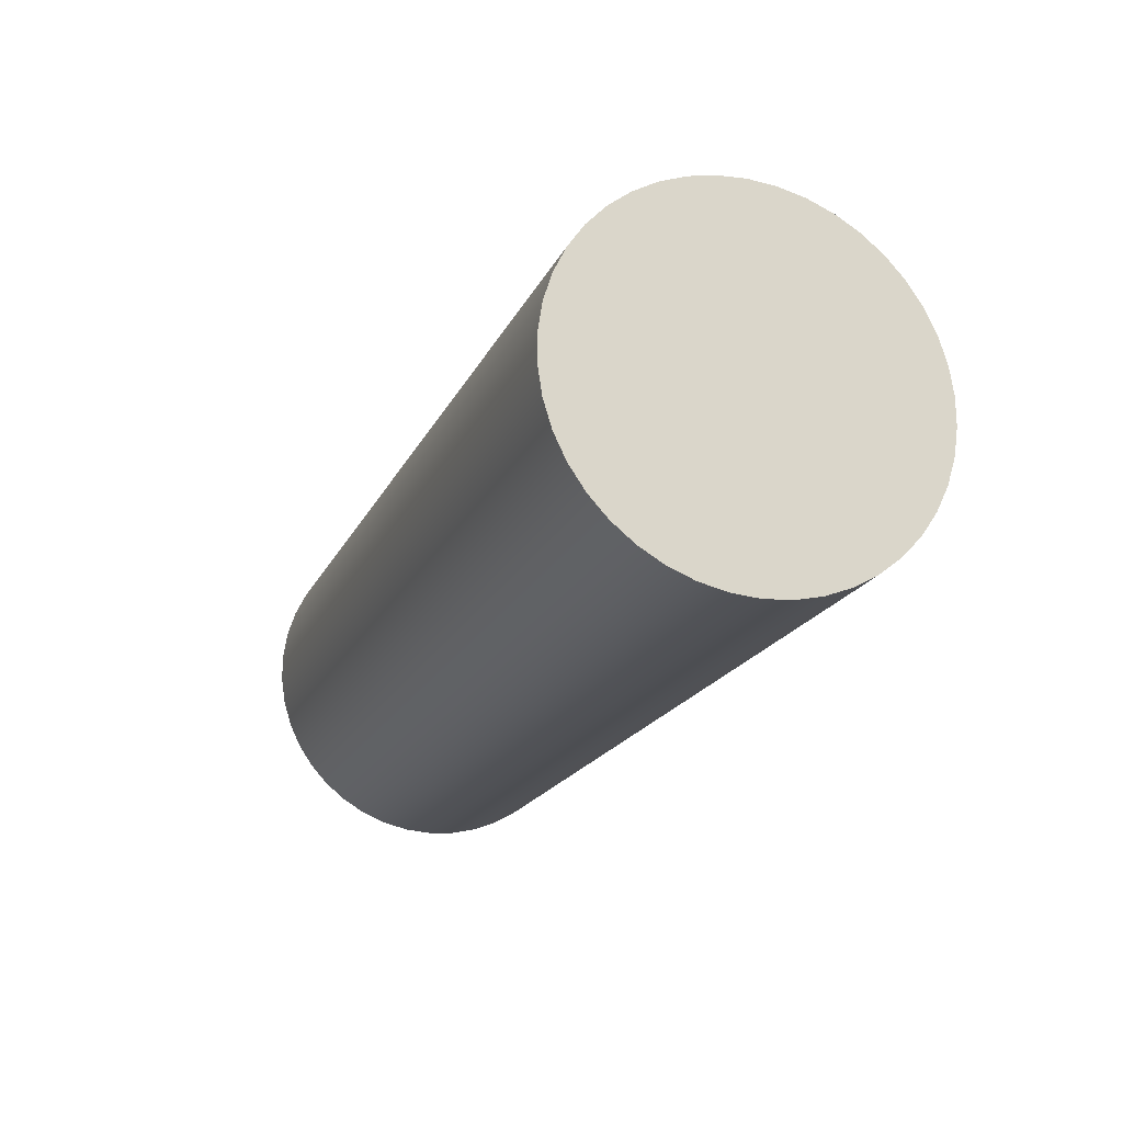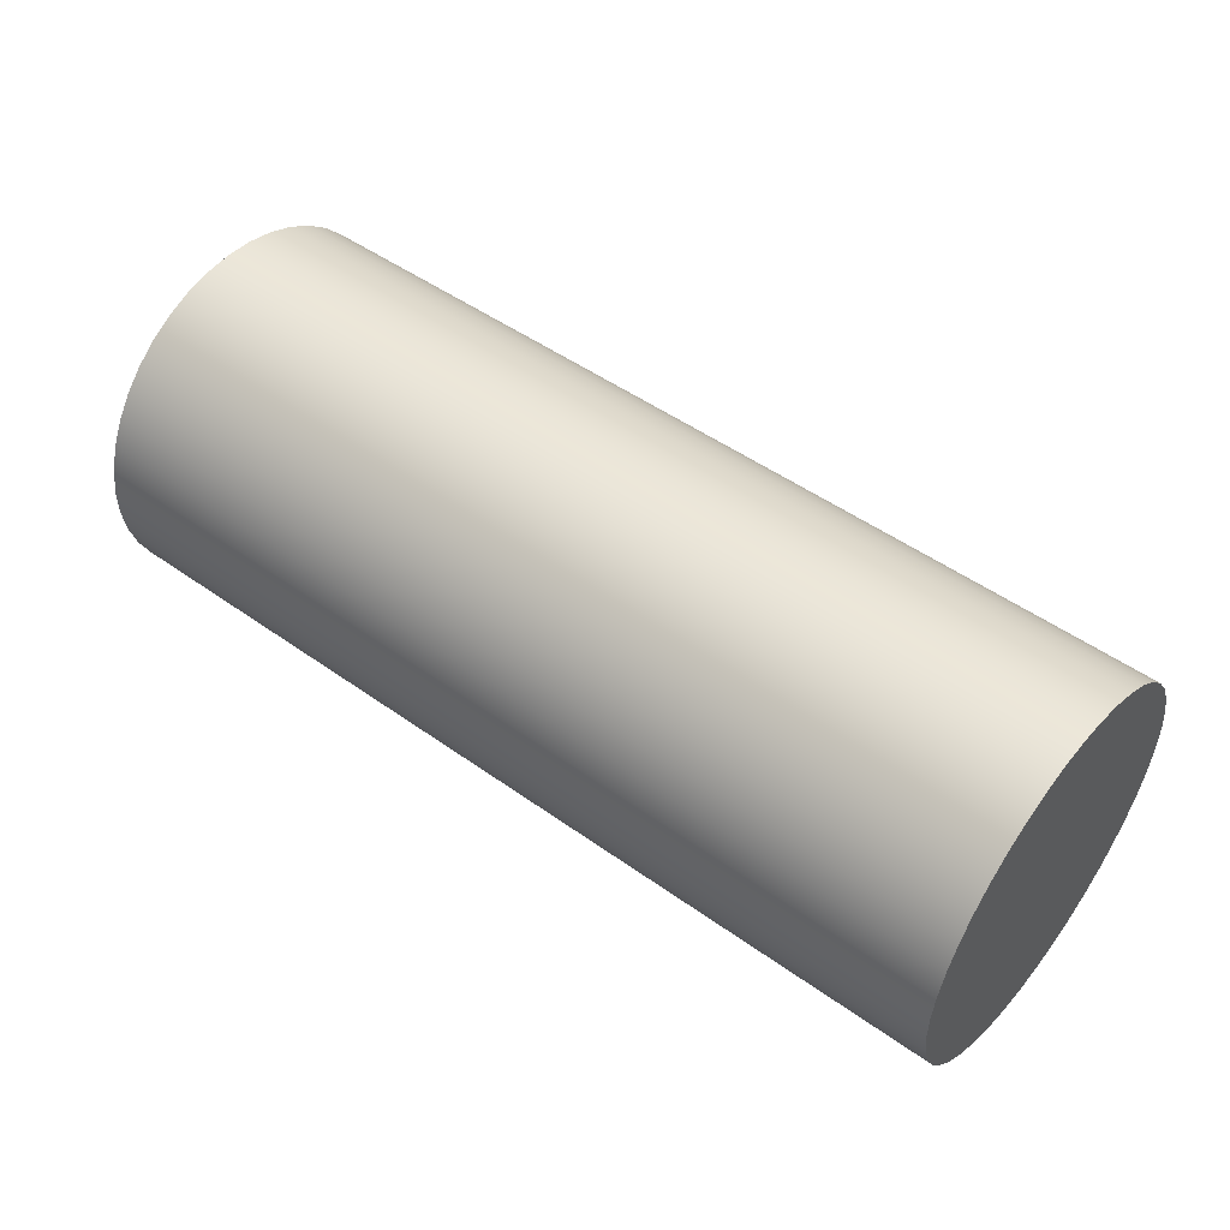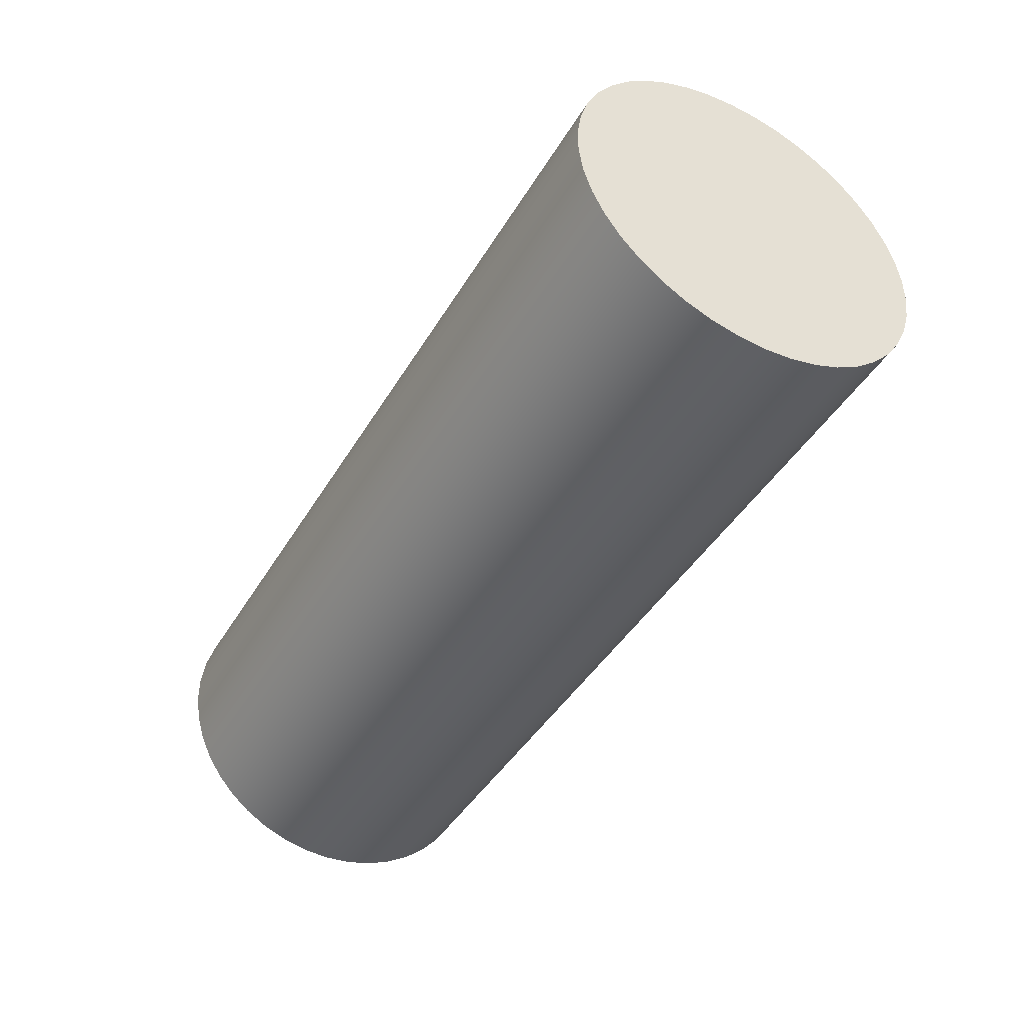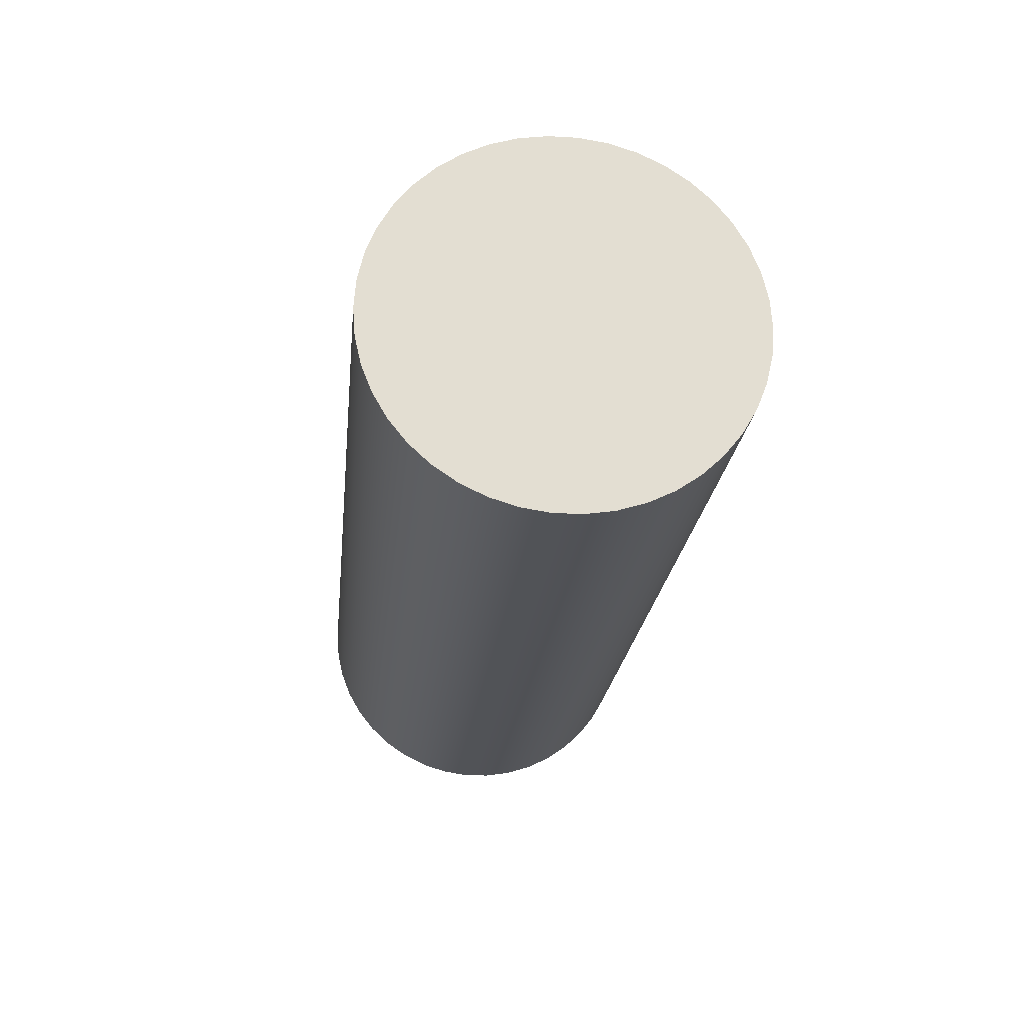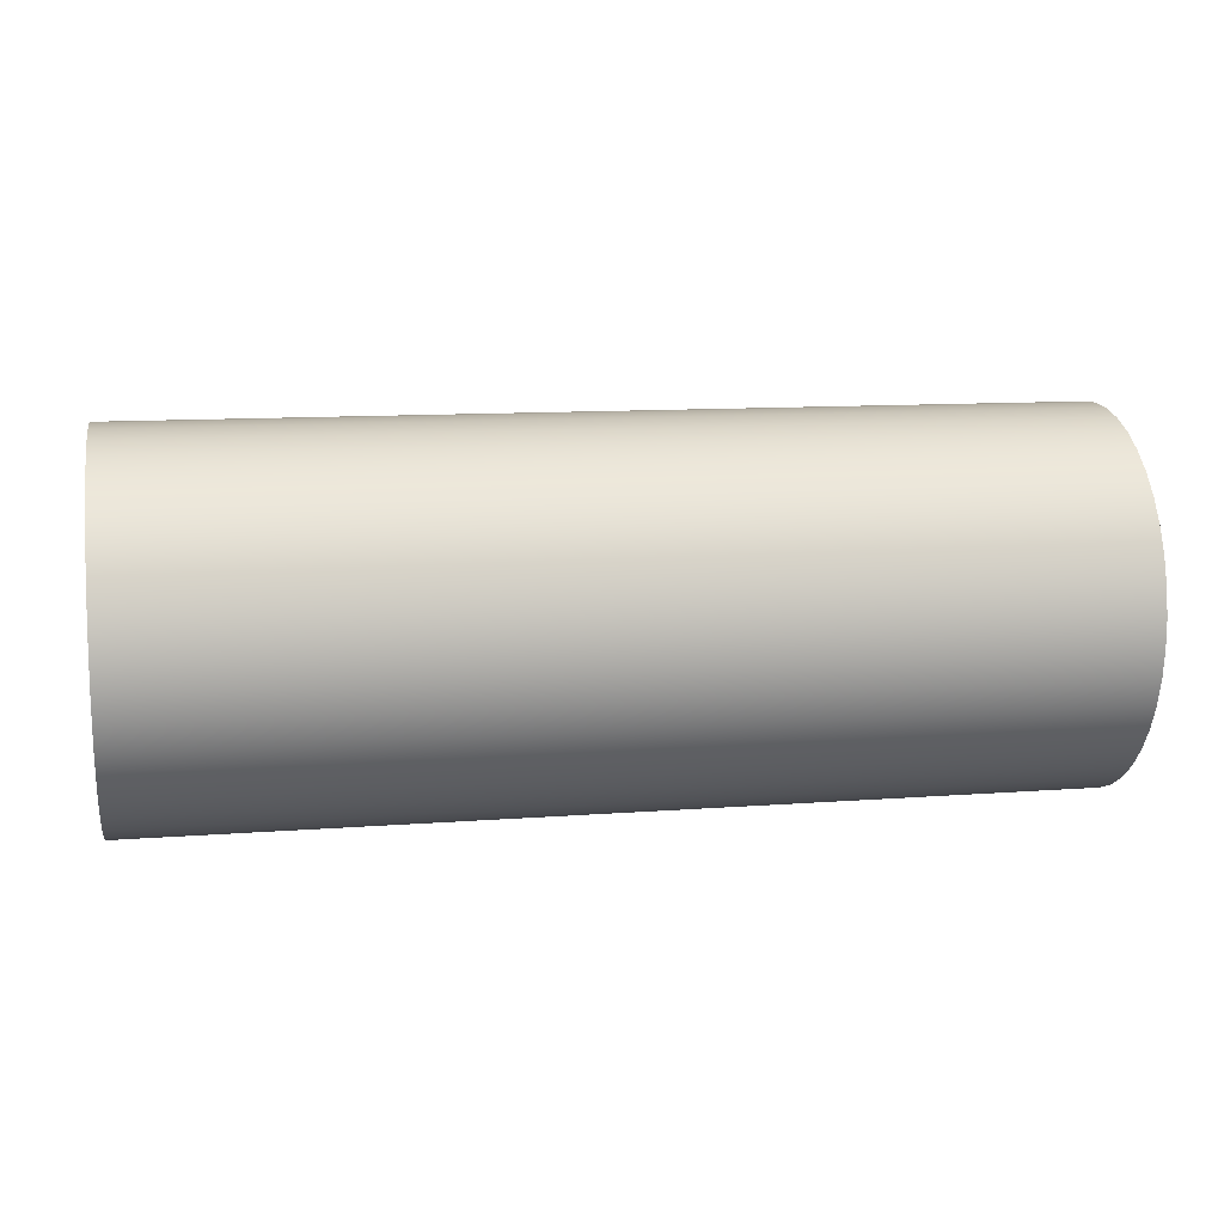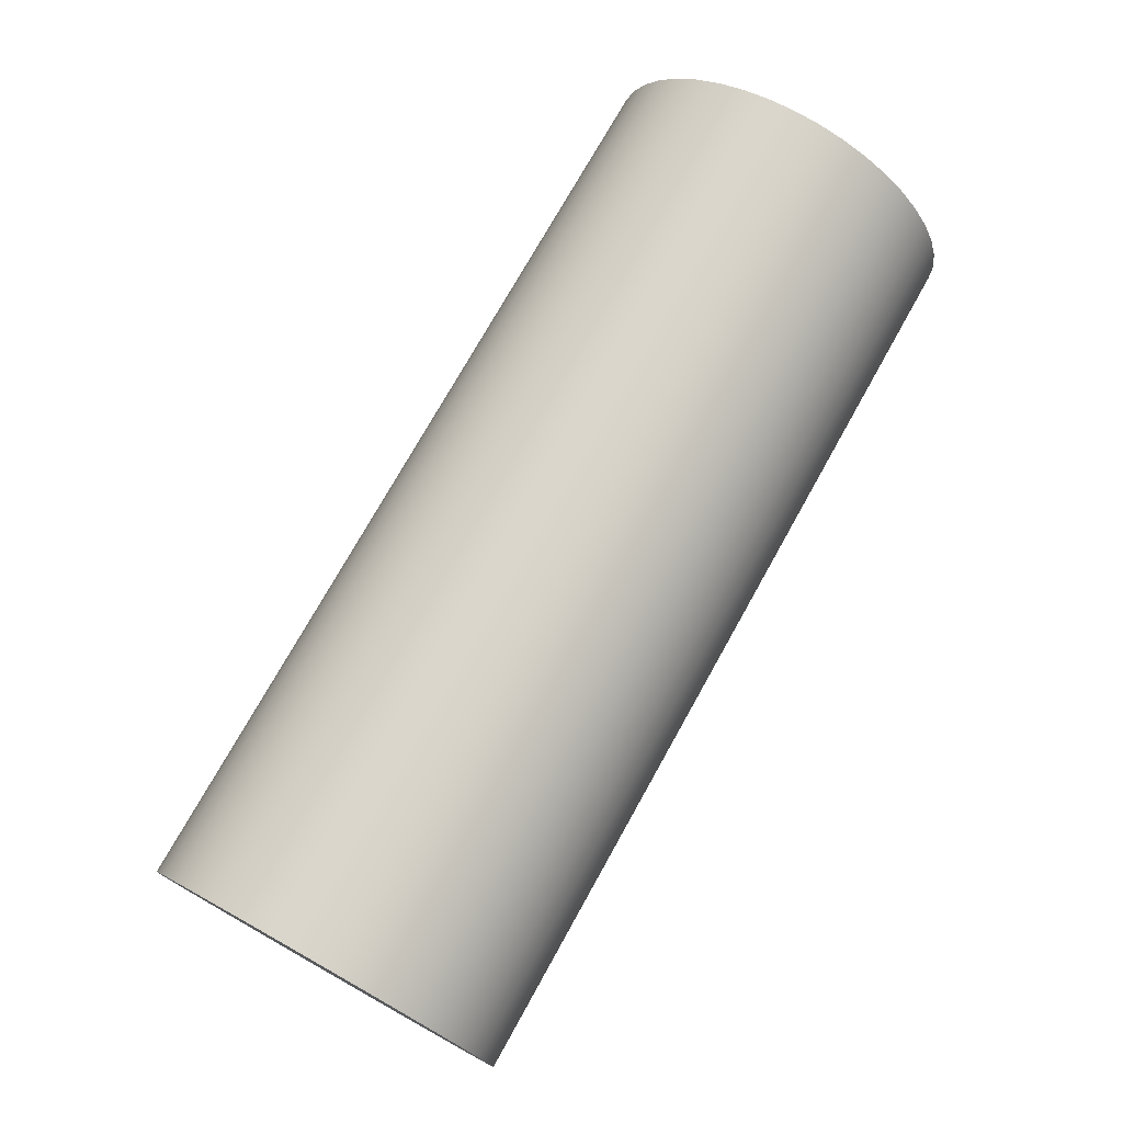
<metadata>
{"format":"obj","ext":"obj","renderer":"f3d","projection":"perspective","resolution":1024,"background":"white","views":[{"elev":-19.5,"azim":70.4,"up":"+Z"},{"elev":49.5,"azim":-141.7,"up":"+Z"},{"elev":-43.2,"azim":61.3,"up":"+Z"},{"elev":-21.7,"azim":84.2,"up":"+Y"},{"elev":11.6,"azim":-10.4,"up":"+Z"},{"elev":74.6,"azim":-60.8,"up":"+Z"}]}
</metadata>
<code>
v -0.375 -9.185e-18 0.075
v -0.375 -0.01118 0.07416
v -0.375 -0.02211 0.07167
v -0.375 -0.03254 0.06757
v -0.375 -0.04225 0.06197
v -0.375 -0.05101 0.05498
v -0.375 -0.05864 0.04676
v -0.375 -0.06495 0.0375
v -0.375 -0.06982 0.0274
v -0.375 -0.07312 0.01669
v -0.375 -0.07479 0.005605
v -0.375 -0.07479 -0.005605
v -0.375 -0.07312 -0.01669
v -0.375 -0.06982 -0.0274
v -0.375 -0.06495 -0.0375
v -0.375 -0.05864 -0.04676
v -0.375 -0.05101 -0.05498
v -0.375 -0.04225 -0.06197
v -0.375 -0.03254 -0.06757
v -0.375 -0.02211 -0.07167
v -0.375 -0.01118 -0.07416
v -0.375 0 -0.075
v -0.375 0.01118 -0.07416
v -0.375 0.02211 -0.07167
v -0.375 0.03254 -0.06757
v -0.375 0.04225 -0.06197
v -0.375 0.05101 -0.05498
v -0.375 0.05864 -0.04676
v -0.375 0.06495 -0.0375
v -0.375 0.06982 -0.0274
v -0.375 0.07312 -0.01669
v -0.375 0.07479 -0.005605
v -0.375 0.07479 0.005605
v -0.375 0.07312 0.01669
v -0.375 0.06982 0.0274
v -0.375 0.06495 0.0375
v -0.375 0.05864 0.04676
v -0.375 0.05101 0.05498
v -0.375 0.04225 0.06197
v -0.375 0.03254 0.06757
v -0.375 0.02211 0.07167
v -0.375 0.01118 0.07416
v 0 -9.185e-18 0.075
v 0 0.01118 0.07416
v 0 0.02211 0.07167
v 0 0.03254 0.06757
v 0 0.04225 0.06197
v 0 0.05101 0.05498
v 0 0.05864 0.04676
v 0 0.06495 0.0375
v 0 0.06982 0.0274
v 0 0.07312 0.01669
v 0 0.07479 0.005605
v 0 0.07479 -0.005605
v 0 0.07312 -0.01669
v 0 0.06982 -0.0274
v 0 0.06495 -0.0375
v 0 0.05864 -0.04676
v 0 0.05101 -0.05498
v 0 0.04225 -0.06197
v 0 0.03254 -0.06757
v 0 0.02211 -0.07167
v 0 0.01118 -0.07416
v 0 0 -0.075
v 0 -0.01118 -0.07416
v 0 -0.02211 -0.07167
v 0 -0.03254 -0.06757
v 0 -0.04225 -0.06197
v 0 -0.05101 -0.05498
v 0 -0.05864 -0.04676
v 0 -0.06495 -0.0375
v 0 -0.06982 -0.0274
v 0 -0.07312 -0.01669
v 0 -0.07479 -0.005605
v 0 -0.07479 0.005605
v 0 -0.07312 0.01669
v 0 -0.06982 0.0274
v 0 -0.06495 0.0375
v 0 -0.05864 0.04676
v 0 -0.05101 0.05498
v 0 -0.04225 0.06197
v 0 -0.03254 0.06757
v 0 -0.02211 0.07167
v 0 -0.01118 0.07416
v 0 -9.185e-18 0.075
v -0.375 -9.185e-18 0.075
v 0 -9.185e-18 0.075
v 0 -0.01118 0.07416
v 0 -0.02211 0.07167
v 0 -0.03254 0.06757
v 0 -0.04225 0.06197
v 0 -0.05101 0.05498
v 0 -0.05864 0.04676
v 0 -0.06495 0.0375
v 0 -0.06982 0.0274
v 0 -0.07312 0.01669
v 0 -0.07479 0.005605
v 0 -0.07479 -0.005605
v 0 -0.07312 -0.01669
v 0 -0.06982 -0.0274
v 0 -0.06495 -0.0375
v 0 -0.05864 -0.04676
v 0 -0.05101 -0.05498
v 0 -0.04225 -0.06197
v 0 -0.03254 -0.06757
v 0 -0.02211 -0.07167
v 0 -0.01118 -0.07416
v 0 0 -0.075
v 0 0.01118 -0.07416
v 0 0.02211 -0.07167
v 0 0.03254 -0.06757
v 0 0.04225 -0.06197
v 0 0.05101 -0.05498
v 0 0.05864 -0.04676
v 0 0.06495 -0.0375
v 0 0.06982 -0.0274
v 0 0.07312 -0.01669
v 0 0.07479 -0.005605
v 0 0.07479 0.005605
v 0 0.07312 0.01669
v 0 0.06982 0.0274
v 0 0.06495 0.0375
v 0 0.05864 0.04676
v 0 0.05101 0.05498
v 0 0.04225 0.06197
v 0 0.03254 0.06757
v 0 0.02211 0.07167
v 0 0.01118 0.07416
v -0.375 -9.185e-18 0.075
v -0.375 0.01118 0.07416
v -0.375 0.02211 0.07167
v -0.375 0.03254 0.06757
v -0.375 0.04225 0.06197
v -0.375 0.05101 0.05498
v -0.375 0.05864 0.04676
v -0.375 0.06495 0.0375
v -0.375 0.06982 0.0274
v -0.375 0.07312 0.01669
v -0.375 0.07479 0.005605
v -0.375 0.07479 -0.005605
v -0.375 0.07312 -0.01669
v -0.375 0.06982 -0.0274
v -0.375 0.06495 -0.0375
v -0.375 0.05864 -0.04676
v -0.375 0.05101 -0.05498
v -0.375 0.04225 -0.06197
v -0.375 0.03254 -0.06757
v -0.375 0.02211 -0.07167
v -0.375 0.01118 -0.07416
v -0.375 0 -0.075
v -0.375 -0.01118 -0.07416
v -0.375 -0.02211 -0.07167
v -0.375 -0.03254 -0.06757
v -0.375 -0.04225 -0.06197
v -0.375 -0.05101 -0.05498
v -0.375 -0.05864 -0.04676
v -0.375 -0.06495 -0.0375
v -0.375 -0.06982 -0.0274
v -0.375 -0.07312 -0.01669
v -0.375 -0.07479 -0.005605
v -0.375 -0.07479 0.005605
v -0.375 -0.07312 0.01669
v -0.375 -0.06982 0.0274
v -0.375 -0.06495 0.0375
v -0.375 -0.05864 0.04676
v -0.375 -0.05101 0.05498
v -0.375 -0.04225 0.06197
v -0.375 -0.03254 0.06757
v -0.375 -0.02211 0.07167
v -0.375 -0.01118 0.07416
g 2d2b229e-e333-11ea-a4fd-54bf646e7e1f
f 2 84 1
f 1 84 85
f 86 43 42
f 42 43 44
f 42 44 41
f 41 44 45
f 41 45 40
f 40 45 46
f 40 46 39
f 39 46 47
f 39 47 38
f 38 47 48
f 38 48 37
f 37 48 49
f 37 49 36
f 36 49 50
f 36 50 35
f 35 50 51
f 35 51 34
f 34 51 52
f 34 52 33
f 33 52 53
f 33 53 32
f 32 53 54
f 32 54 31
f 31 54 55
f 31 55 30
f 30 55 56
f 30 56 29
f 29 56 57
f 29 57 28
f 28 57 58
f 28 58 27
f 27 58 59
f 27 59 26
f 26 59 60
f 26 60 25
f 25 60 61
f 25 61 24
f 24 61 62
f 24 62 23
f 23 62 63
f 23 63 22
f 22 63 64
f 22 64 21
f 21 64 65
f 21 65 20
f 20 65 66
f 20 66 19
f 19 66 67
f 19 67 18
f 18 67 68
f 18 68 17
f 17 68 69
f 17 69 16
f 16 69 70
f 16 70 15
f 15 70 71
f 15 71 14
f 14 71 72
f 14 72 13
f 13 72 73
f 13 73 12
f 12 73 74
f 12 74 11
f 11 74 75
f 11 75 10
f 10 75 76
f 10 76 9
f 9 76 77
f 9 77 8
f 8 77 78
f 8 78 7
f 7 78 79
f 7 79 6
f 6 79 80
f 6 80 5
f 5 80 81
f 5 81 4
f 4 81 82
f 4 82 3
f 3 82 83
f 3 83 2
f 2 83 84
g 2d2b70c6-e333-11ea-ad93-54bf646e7e1f
f 88 107 87
f 87 107 108
f 87 108 128
f 128 108 109
f 128 109 127
f 127 109 110
f 127 110 126
f 126 110 111
f 126 111 125
f 125 111 112
f 125 112 124
f 124 112 113
f 124 113 123
f 123 113 114
f 123 114 122
f 122 114 115
f 122 115 121
f 121 115 116
f 121 116 120
f 120 116 117
f 120 117 119
f 119 117 118
f 107 88 106
f 106 88 89
f 106 89 105
f 105 89 90
f 105 90 104
f 104 90 91
f 104 91 103
f 103 91 92
f 103 92 102
f 102 92 93
f 102 93 101
f 101 93 94
f 101 94 100
f 100 94 95
f 100 95 99
f 99 95 96
f 99 96 98
f 98 96 97
g 2d2b97c6-e333-11ea-b2ad-54bf646e7e1f
f 130 149 129
f 129 149 150
f 129 150 170
f 170 150 151
f 170 151 169
f 169 151 152
f 169 152 168
f 168 152 153
f 168 153 167
f 167 153 154
f 167 154 166
f 166 154 155
f 166 155 165
f 165 155 156
f 165 156 164
f 164 156 157
f 164 157 163
f 163 157 158
f 163 158 162
f 162 158 159
f 162 159 161
f 161 159 160
f 149 130 148
f 148 130 131
f 148 131 147
f 147 131 132
f 147 132 146
f 146 132 133
f 146 133 145
f 145 133 134
f 145 134 144
f 144 134 135
f 144 135 143
f 143 135 136
f 143 136 142
f 142 136 137
f 142 137 141
f 141 137 138
f 141 138 140
f 140 138 139

</code>
